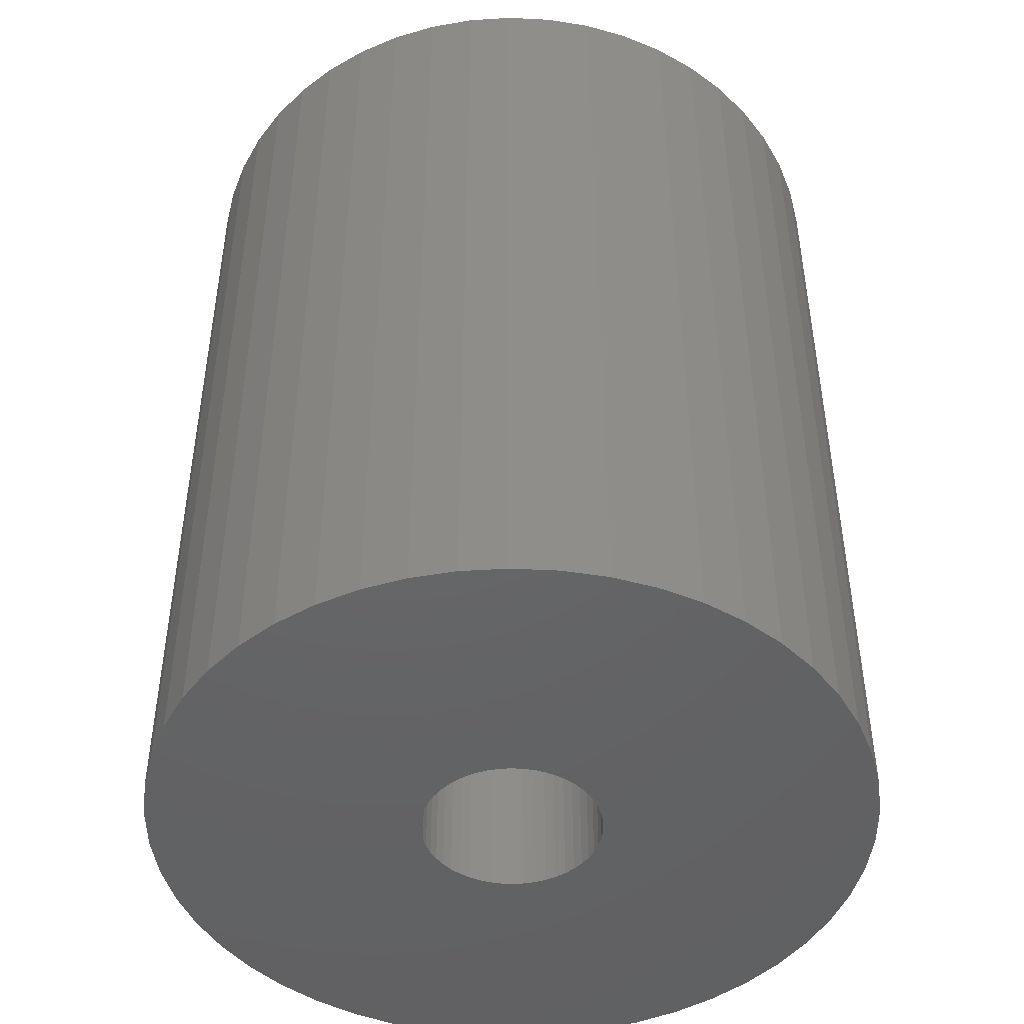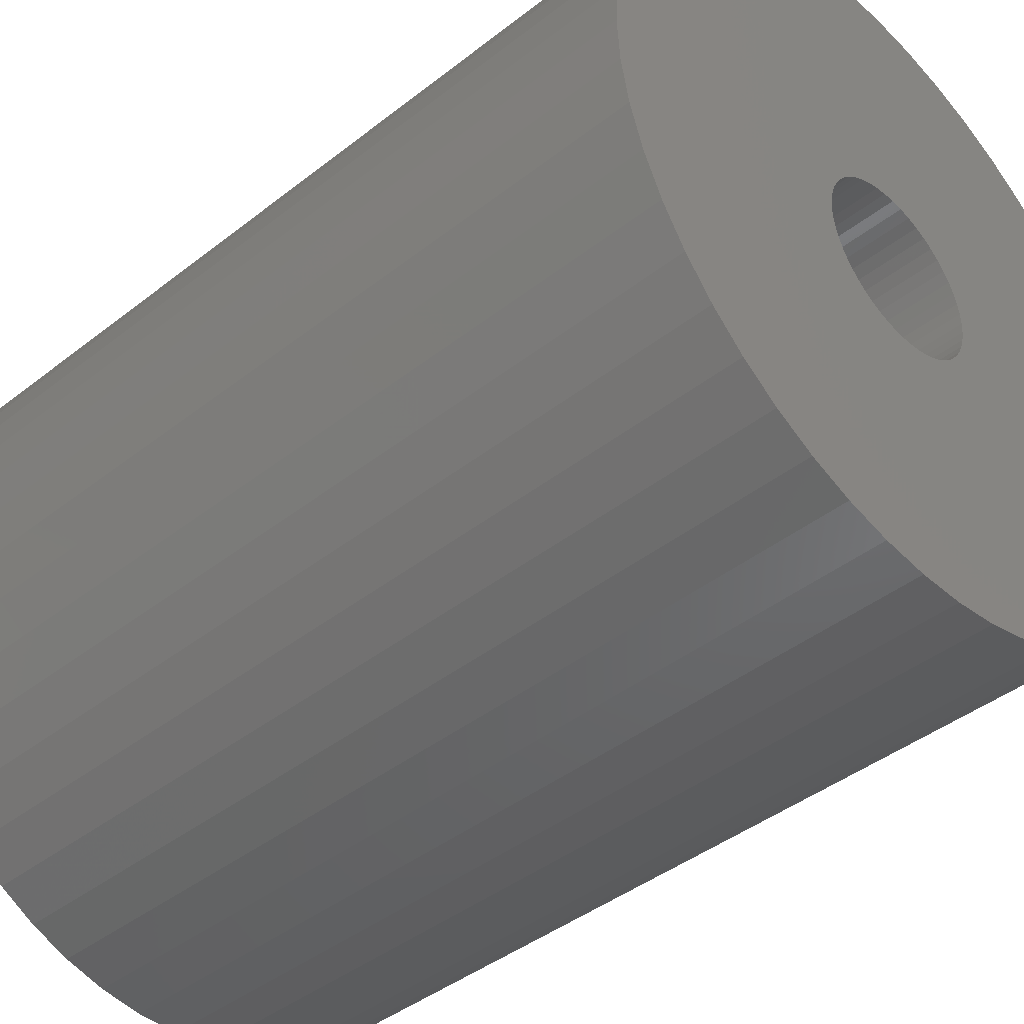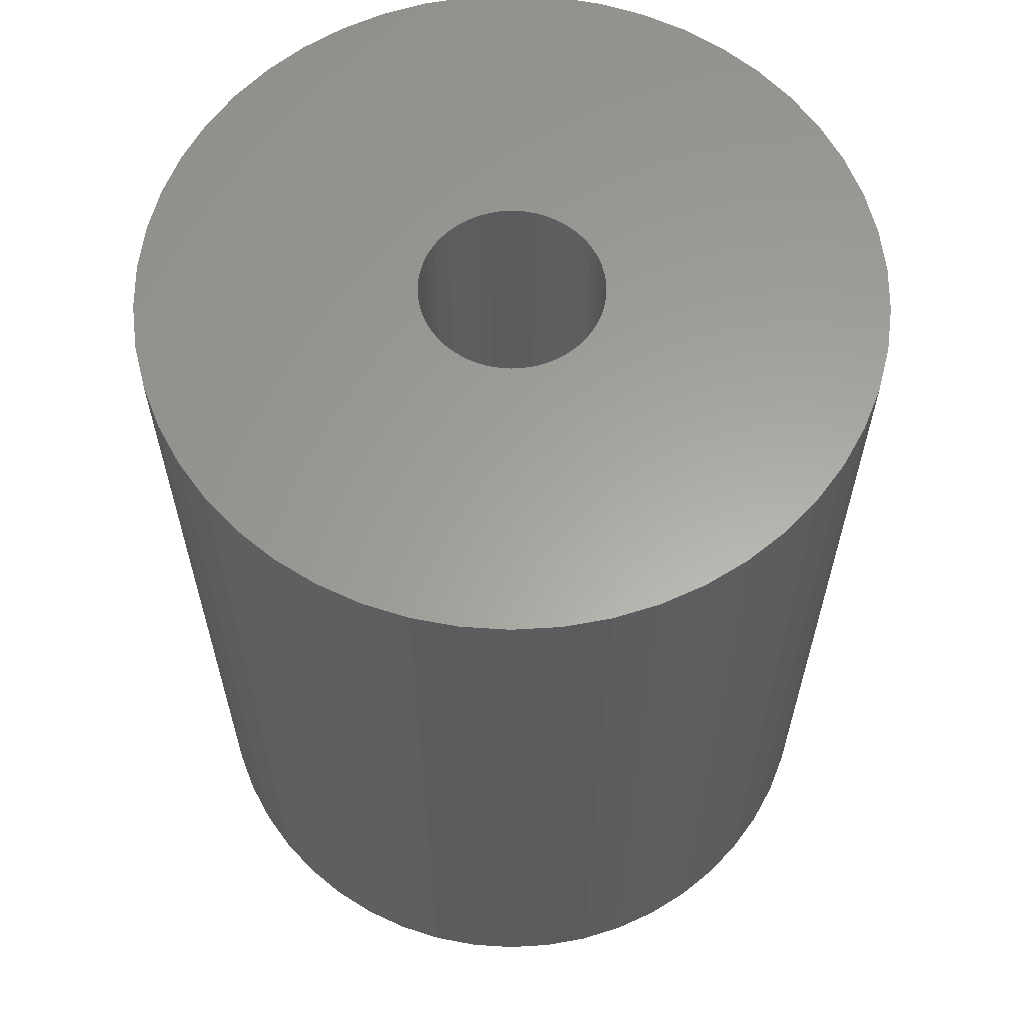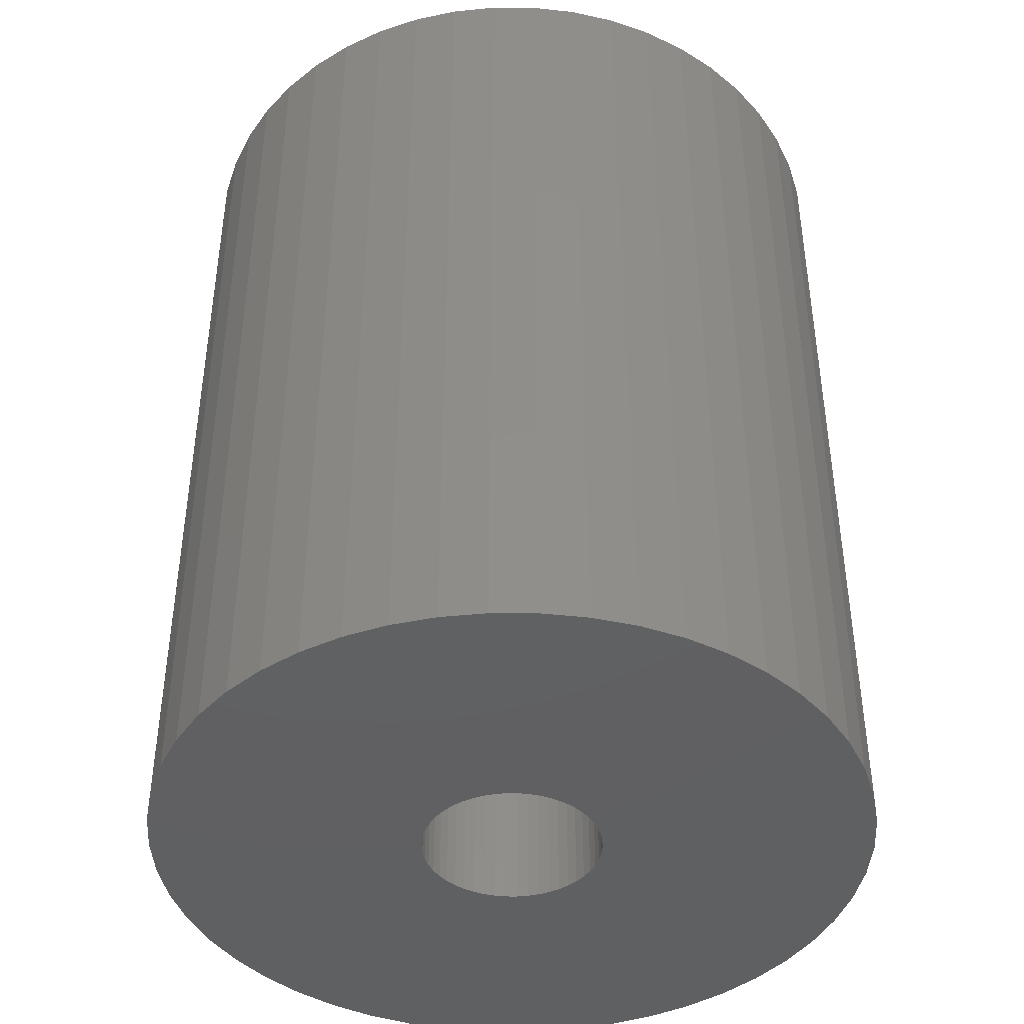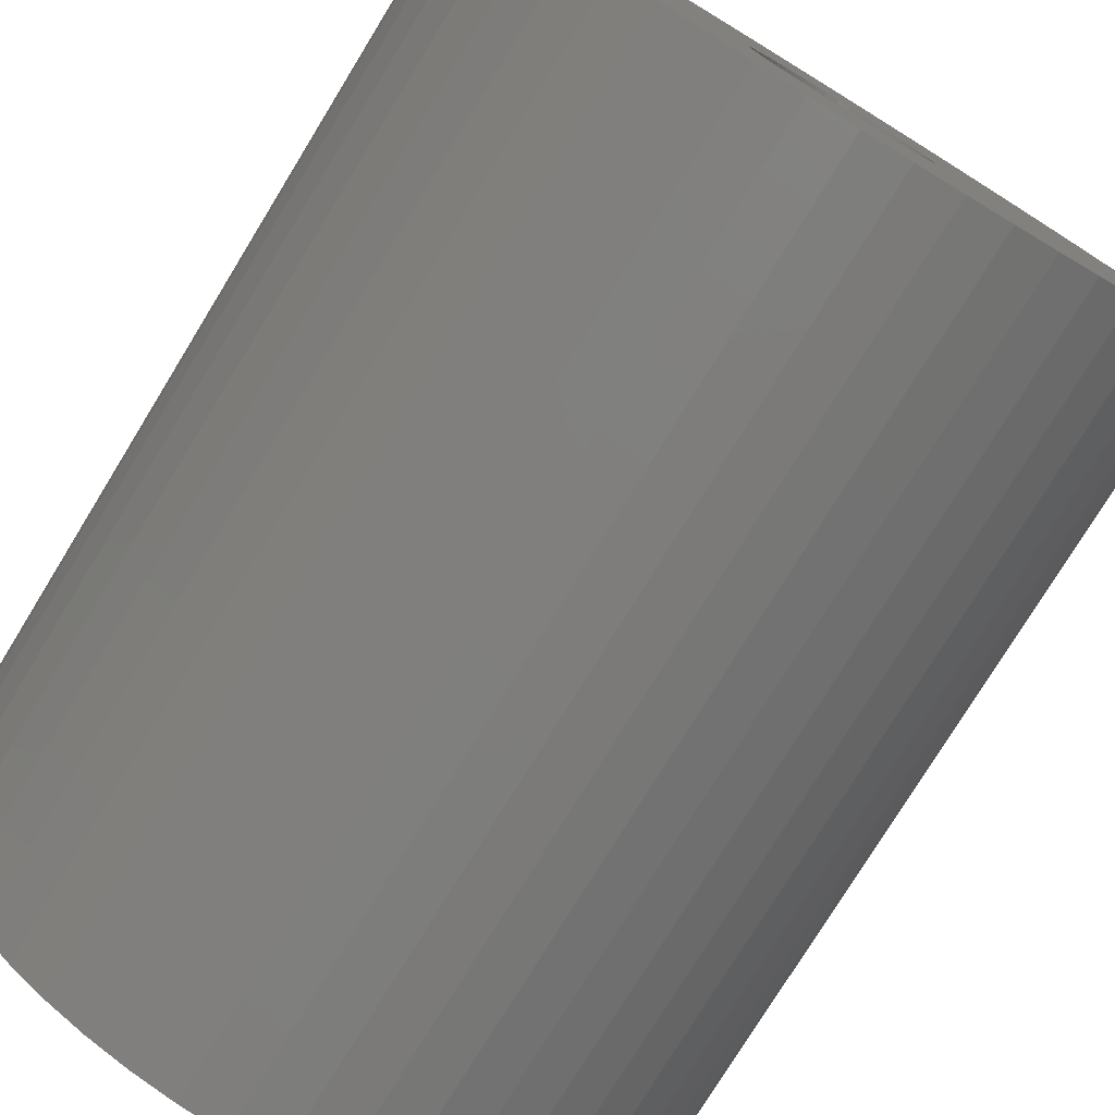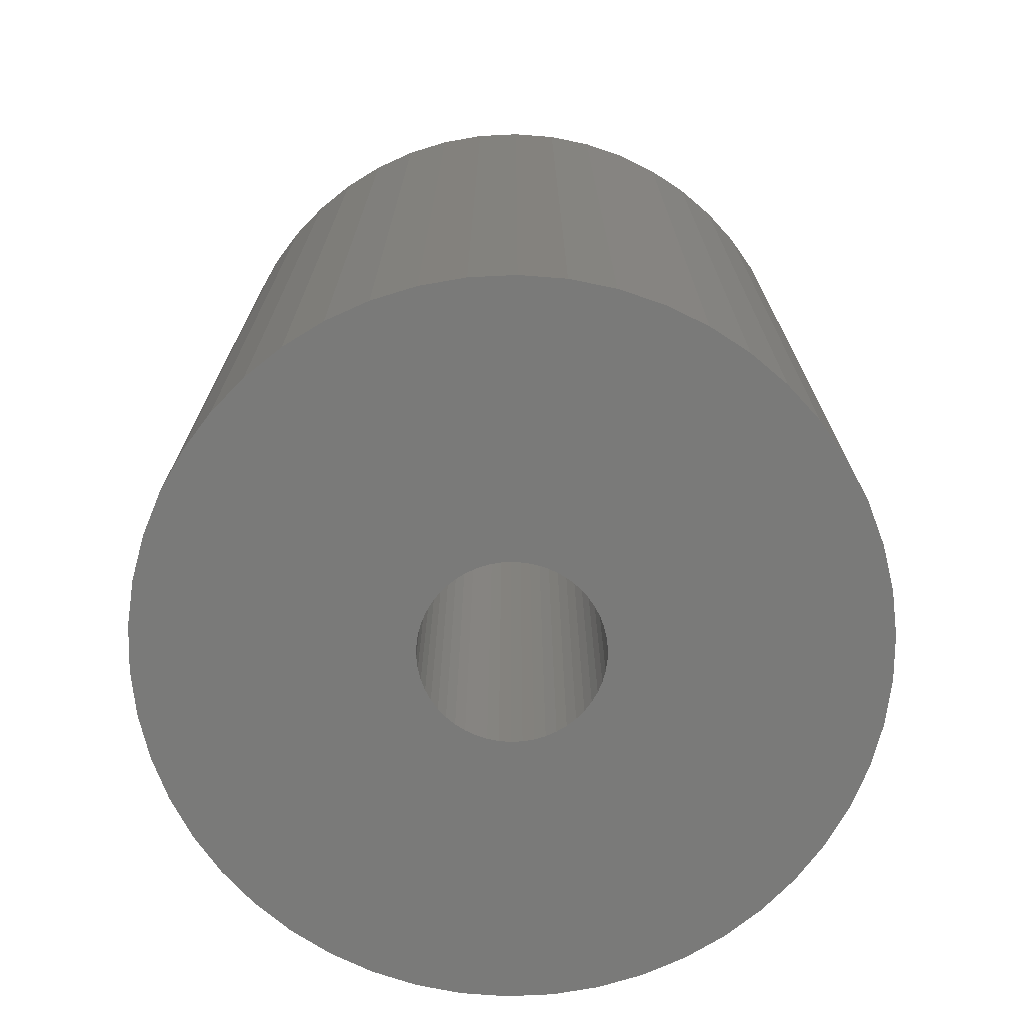
<metadata>
{"format":"stl","ext":"stl","renderer":"f3d","projection":"perspective","resolution":1024,"background":"white","views":[{"elev":-46.4,"azim":11.2,"up":"+Z"},{"elev":-42.3,"azim":133.2,"up":"+Y"},{"elev":61.7,"azim":47.0,"up":"+Z"},{"elev":-42.5,"azim":50.1,"up":"+Z"},{"elev":-77.0,"azim":148.5,"up":"+Y"},{"elev":-72.9,"azim":-18.8,"up":"+Z"}]}
</metadata>
<code>
# stl→obj: 200 verts, 400 faces
v 20 0 25
v 19.84 2.507 -25
v 19.84 2.507 25
v 20 0 -25
v -20 0 -25
v -19.84 2.507 25
v -19.84 2.507 -25
v -20 0 25
v 1.256 19.96 -25
v -1.256 19.96 25
v 1.256 19.96 25
v -1.256 19.96 -25
v -1.256 -19.96 -25
v 1.256 -19.96 25
v -1.256 -19.96 25
v 1.256 -19.96 -25
v 14.58 13.69 -25
v 12.75 15.41 25
v 14.58 13.69 25
v 12.75 15.41 -25
v -12.75 15.41 -25
v -14.58 13.69 25
v -12.75 15.41 25
v -14.58 13.69 -25
v -6.18 19.02 -25
v -8.516 18.1 25
v -6.18 19.02 25
v -8.516 18.1 -25
v 18.6 7.362 25
v 17.53 9.635 -25
v 17.53 9.635 25
v 18.6 7.362 -25
v 8.516 18.1 -25
v 6.18 19.02 25
v 8.516 18.1 25
v 6.18 19.02 -25
v 10.72 16.89 25
v 10.72 16.89 -25
v -18.6 7.362 -25
v -17.53 9.635 25
v -17.53 9.635 -25
v -18.6 7.362 25
v -16.18 11.76 -25
v -16.18 11.76 25
v -19.37 4.974 -25
v -19.37 4.974 25
v -10.72 16.89 25
v -10.72 16.89 -25
v -3.748 19.65 -25
v -3.748 19.65 25
v 6.18 -19.02 -25
v 8.516 -18.1 25
v 6.18 -19.02 25
v 8.516 -18.1 -25
v 19.37 4.974 25
v 19.37 4.974 -25
v 16.18 11.76 25
v 16.18 11.76 -25
v 3.748 19.65 25
v 3.748 19.65 -25
v 5 0 25
v 4.961 0.6267 25
v 19.84 -2.507 25
v 4.843 1.243 25
v 4.961 -0.6267 25
v 4.649 1.841 25
v 19.37 -4.974 25
v 4.382 2.409 25
v 4.843 -1.243 25
v 4.045 2.939 25
v 18.6 -7.362 25
v 3.645 3.423 25
v 4.649 -1.841 25
v 3.187 3.853 25
v 17.53 -9.635 25
v 2.679 4.222 25
v 4.382 -2.409 25
v 2.129 4.524 25
v 16.18 -11.76 25
v 4.045 -2.939 25
v 1.545 4.755 25
v 0.9369 4.911 25
v 0.314 4.99 25
v -0.314 4.99 25
v -0.9369 4.911 25
v -1.545 4.755 25
v -2.129 4.524 25
v -2.679 4.222 25
v -3.187 3.853 25
v -3.645 3.423 25
v -4.045 2.939 25
v 14.58 -13.69 25
v 3.645 -3.423 25
v 12.75 -15.41 25
v 3.187 -3.853 25
v 10.72 -16.89 25
v 2.679 -4.222 25
v 2.129 -4.524 25
v 1.545 -4.755 25
v 3.748 -19.65 25
v 0.9369 -4.911 25
v 0.314 -4.99 25
v -0.314 -4.99 25
v -0.9369 -4.911 25
v -3.748 -19.65 25
v -1.545 -4.755 25
v -6.18 -19.02 25
v -2.129 -4.524 25
v -8.516 -18.1 25
v -2.679 -4.222 25
v -10.72 -16.89 25
v -3.187 -3.853 25
v -12.75 -15.41 25
v -3.645 -3.423 25
v -14.58 -13.69 25
v -4.045 -2.939 25
v -16.18 -11.76 25
v -4.382 -2.409 25
v -17.53 -9.635 25
v -4.649 -1.841 25
v -18.6 -7.362 25
v -4.843 -1.243 25
v -19.37 -4.974 25
v -4.961 -0.6267 25
v -19.84 -2.507 25
v -5 0 25
v -4.382 2.409 25
v -4.649 1.841 25
v -4.843 1.243 25
v -4.961 0.6267 25
v 19.84 -2.507 -25
v 10.72 -16.89 -25
v 16.18 -11.76 -25
v 14.58 -13.69 -25
v 19.37 -4.974 -25
v 18.6 -7.362 -25
v -14.58 -13.69 -25
v -12.75 -15.41 -25
v -17.53 -9.635 -25
v -18.6 -7.362 -25
v -16.18 -11.76 -25
v 5 0 -25
v 4.961 -0.6267 -25
v 4.843 -1.243 -25
v 4.961 0.6267 -25
v 4.649 -1.841 -25
v 17.53 -9.635 -25
v 4.382 -2.409 -25
v 4.843 1.243 -25
v 4.045 -2.939 -25
v 3.645 -3.423 -25
v 12.75 -15.41 -25
v 4.649 1.841 -25
v 3.187 -3.853 -25
v 2.679 -4.222 -25
v 4.382 2.409 -25
v 2.129 -4.524 -25
v 4.045 2.939 -25
v 1.545 -4.755 -25
v 3.748 -19.65 -25
v 0.9369 -4.911 -25
v 0.314 -4.99 -25
v -0.314 -4.99 -25
v -0.9369 -4.911 -25
v -3.748 -19.65 -25
v -1.545 -4.755 -25
v -6.18 -19.02 -25
v -2.129 -4.524 -25
v -8.516 -18.1 -25
v -2.679 -4.222 -25
v -10.72 -16.89 -25
v -3.187 -3.853 -25
v -3.645 -3.423 -25
v -4.045 -2.939 -25
v 3.645 3.423 -25
v 3.187 3.853 -25
v 2.679 4.222 -25
v 2.129 4.524 -25
v 1.545 4.755 -25
v 0.9369 4.911 -25
v 0.314 4.99 -25
v -0.314 4.99 -25
v -0.9369 4.911 -25
v -1.545 4.755 -25
v -2.129 4.524 -25
v -2.679 4.222 -25
v -3.187 3.853 -25
v -3.645 3.423 -25
v -4.045 2.939 -25
v -4.382 2.409 -25
v -4.649 1.841 -25
v -4.843 1.243 -25
v -4.961 0.6267 -25
v -5 0 -25
v -4.382 -2.409 -25
v -4.649 -1.841 -25
v -4.843 -1.243 -25
v -19.37 -4.974 -25
v -4.961 -0.6267 -25
v -19.84 -2.507 -25
f 1 2 3
f 2 1 4
f 5 6 7
f 6 5 8
f 9 10 11
f 10 9 12
f 13 14 15
f 14 13 16
f 17 18 19
f 18 17 20
f 21 22 23
f 22 21 24
f 25 26 27
f 26 25 28
f 29 30 31
f 30 29 32
f 33 34 35
f 34 33 36
f 20 37 18
f 37 20 38
f 39 40 41
f 40 39 42
f 43 22 24
f 22 43 44
f 45 42 39
f 42 45 46
f 28 47 26
f 47 28 48
f 49 27 50
f 27 49 25
f 51 52 53
f 52 51 54
f 55 32 29
f 32 55 56
f 3 56 55
f 56 3 2
f 57 17 19
f 17 57 58
f 31 58 57
f 58 31 30
f 36 59 34
f 59 36 60
f 60 11 59
f 11 60 9
f 38 35 37
f 35 38 33
f 41 44 43
f 44 41 40
f 7 46 45
f 46 7 6
f 61 1 3
f 62 3 55
f 1 61 63
f 64 55 29
f 65 63 61
f 66 29 31
f 63 65 67
f 68 31 57
f 69 67 65
f 70 57 19
f 67 69 71
f 72 19 18
f 73 71 69
f 74 18 37
f 71 73 75
f 76 37 35
f 77 75 73
f 78 35 34
f 75 77 79
f 80 79 77
f 3 62 61
f 55 64 62
f 29 66 64
f 31 68 66
f 57 70 68
f 81 34 59
f 19 72 70
f 18 74 72
f 37 76 74
f 35 78 76
f 34 81 78
f 82 59 11
f 59 82 81
f 11 83 82
f 11 84 83
f 10 84 11
f 84 10 85
f 50 85 10
f 85 50 86
f 27 86 50
f 86 27 87
f 26 87 27
f 87 26 88
f 47 88 26
f 88 47 89
f 23 89 47
f 89 23 90
f 22 90 23
f 44 91 22
f 90 22 91
f 79 80 92
f 93 92 80
f 92 93 94
f 95 94 93
f 94 95 96
f 97 96 95
f 96 97 52
f 98 52 97
f 52 98 53
f 99 53 98
f 53 99 100
f 101 100 99
f 100 101 14
f 102 14 101
f 103 14 102
f 15 103 104
f 103 15 14
f 105 104 106
f 107 106 108
f 109 108 110
f 111 110 112
f 113 112 114
f 104 105 15
f 115 114 116
f 117 116 118
f 119 118 120
f 121 120 122
f 123 122 124
f 106 107 105
f 125 124 126
f 91 44 127
f 40 127 44
f 108 109 107
f 127 40 128
f 110 111 109
f 42 128 40
f 112 113 111
f 128 42 129
f 114 115 113
f 46 129 42
f 116 117 115
f 129 46 130
f 118 119 117
f 6 130 46
f 120 121 119
f 130 6 126
f 122 123 121
f 8 126 6
f 124 125 123
f 126 8 125
f 48 23 47
f 23 48 21
f 12 50 10
f 50 12 49
f 63 4 1
f 4 63 131
f 54 96 52
f 96 54 132
f 92 133 79
f 133 92 134
f 71 135 67
f 135 71 136
f 67 131 63
f 131 67 135
f 137 113 115
f 113 137 138
f 139 121 140
f 121 139 119
f 137 117 141
f 117 137 115
f 142 4 131
f 143 131 135
f 4 142 2
f 144 135 136
f 145 2 142
f 146 136 147
f 2 145 56
f 148 147 133
f 149 56 145
f 150 133 134
f 56 149 32
f 151 134 152
f 153 32 149
f 154 152 132
f 32 153 30
f 155 132 54
f 156 30 153
f 157 54 51
f 30 156 58
f 158 58 156
f 131 143 142
f 135 144 143
f 136 146 144
f 147 148 146
f 133 150 148
f 159 51 160
f 134 151 150
f 152 154 151
f 132 155 154
f 54 157 155
f 51 159 157
f 161 160 16
f 160 161 159
f 16 162 161
f 16 163 162
f 13 163 16
f 163 13 164
f 165 164 13
f 164 165 166
f 167 166 165
f 166 167 168
f 169 168 167
f 168 169 170
f 171 170 169
f 170 171 172
f 138 172 171
f 172 138 173
f 137 173 138
f 141 174 137
f 173 137 174
f 58 158 17
f 175 17 158
f 17 175 20
f 176 20 175
f 20 176 38
f 177 38 176
f 38 177 33
f 178 33 177
f 33 178 36
f 179 36 178
f 36 179 60
f 180 60 179
f 60 180 9
f 181 9 180
f 182 9 181
f 12 182 183
f 182 12 9
f 49 183 184
f 25 184 185
f 28 185 186
f 48 186 187
f 21 187 188
f 183 49 12
f 24 188 189
f 43 189 190
f 41 190 191
f 39 191 192
f 45 192 193
f 184 25 49
f 7 193 194
f 174 141 195
f 139 195 141
f 185 28 25
f 195 139 196
f 186 48 28
f 140 196 139
f 187 21 48
f 196 140 197
f 188 24 21
f 198 197 140
f 189 43 24
f 197 198 199
f 190 41 43
f 200 199 198
f 191 39 41
f 199 200 194
f 192 45 39
f 5 194 200
f 193 7 45
f 194 5 7
f 79 147 75
f 147 79 133
f 140 123 198
f 123 140 121
f 160 53 100
f 53 160 51
f 16 100 14
f 100 16 160
f 152 92 94
f 92 152 134
f 132 94 96
f 94 132 152
f 75 136 71
f 136 75 147
f 165 15 105
f 15 165 13
f 169 107 109
f 107 169 167
f 167 105 107
f 105 167 165
f 141 119 139
f 119 141 117
f 198 125 200
f 125 198 123
f 200 8 5
f 8 200 125
f 171 109 111
f 109 171 169
f 138 111 113
f 111 138 171
f 129 191 128
f 191 129 192
f 156 70 158
f 70 156 68
f 179 78 81
f 78 179 178
f 185 86 87
f 86 185 184
f 128 190 127
f 190 128 191
f 144 65 143
f 65 144 69
f 176 72 74
f 72 176 175
f 178 76 78
f 76 178 177
f 91 188 90
f 188 91 189
f 184 85 86
f 85 184 183
f 188 89 90
f 89 188 187
f 142 62 145
f 62 142 61
f 172 114 112
f 114 172 173
f 155 98 97
f 98 155 157
f 158 72 175
f 72 158 70
f 182 83 84
f 83 182 181
f 180 81 82
f 81 180 179
f 177 74 76
f 74 177 176
f 126 193 130
f 193 126 194
f 127 189 91
f 189 127 190
f 183 84 85
f 84 183 182
f 187 88 89
f 88 187 186
f 186 87 88
f 87 186 185
f 143 61 142
f 61 143 65
f 151 80 150
f 80 151 93
f 114 174 116
f 174 114 173
f 161 102 101
f 102 161 162
f 153 68 156
f 68 153 66
f 149 66 153
f 66 149 64
f 145 64 149
f 64 145 62
f 181 82 83
f 82 181 180
f 130 192 129
f 192 130 193
f 148 73 146
f 73 148 77
f 146 69 144
f 69 146 73
f 150 77 148
f 77 150 80
f 166 108 106
f 108 166 168
f 164 106 104
f 106 164 166
f 163 104 103
f 104 163 164
f 124 194 126
f 194 124 199
f 120 197 122
f 197 120 196
f 157 99 98
f 99 157 159
f 159 101 99
f 101 159 161
f 151 95 93
f 95 151 154
f 162 103 102
f 103 162 163
f 168 110 108
f 110 168 170
f 122 199 124
f 199 122 197
f 116 195 118
f 195 116 174
f 118 196 120
f 196 118 195
f 154 97 95
f 97 154 155
f 170 112 110
f 112 170 172

</code>
